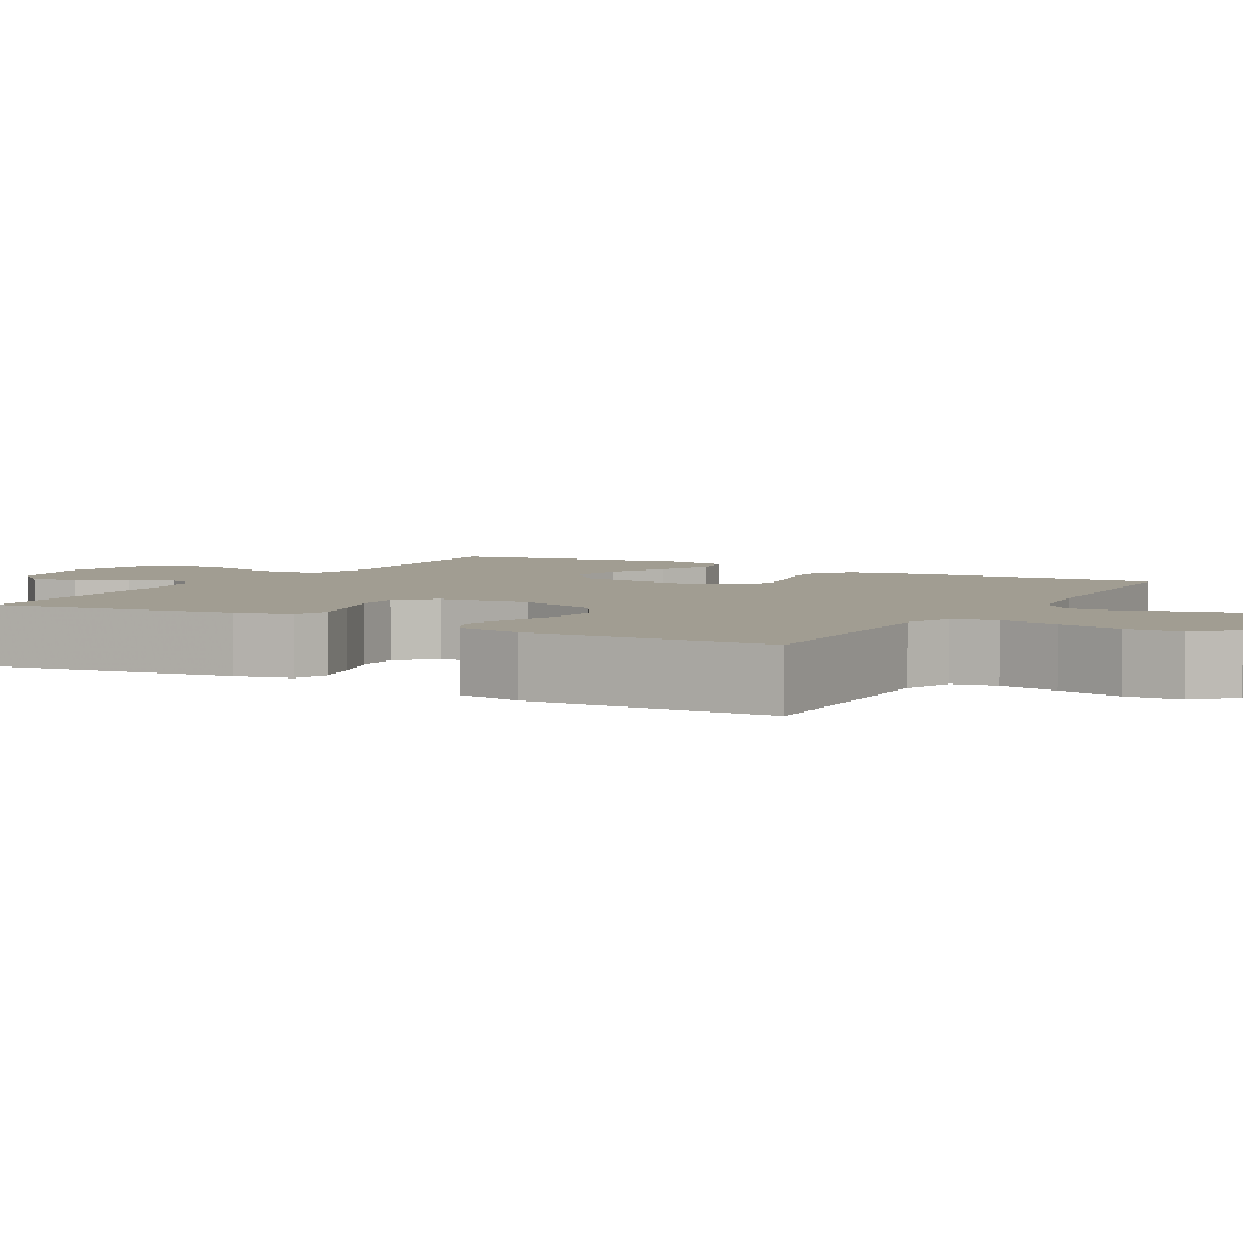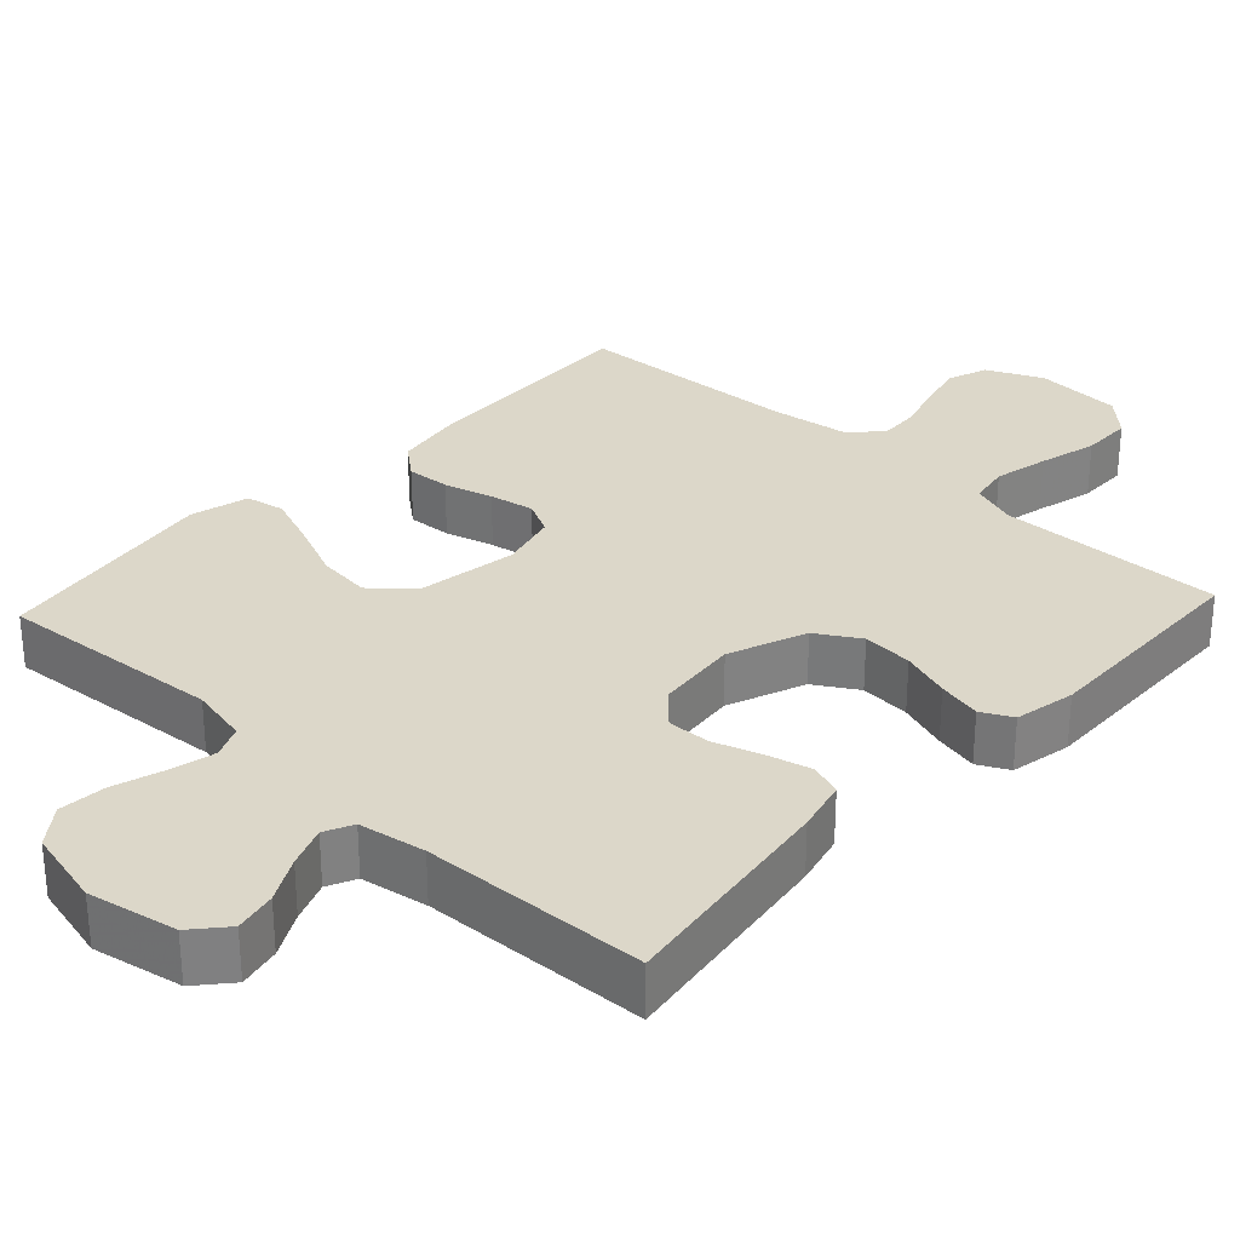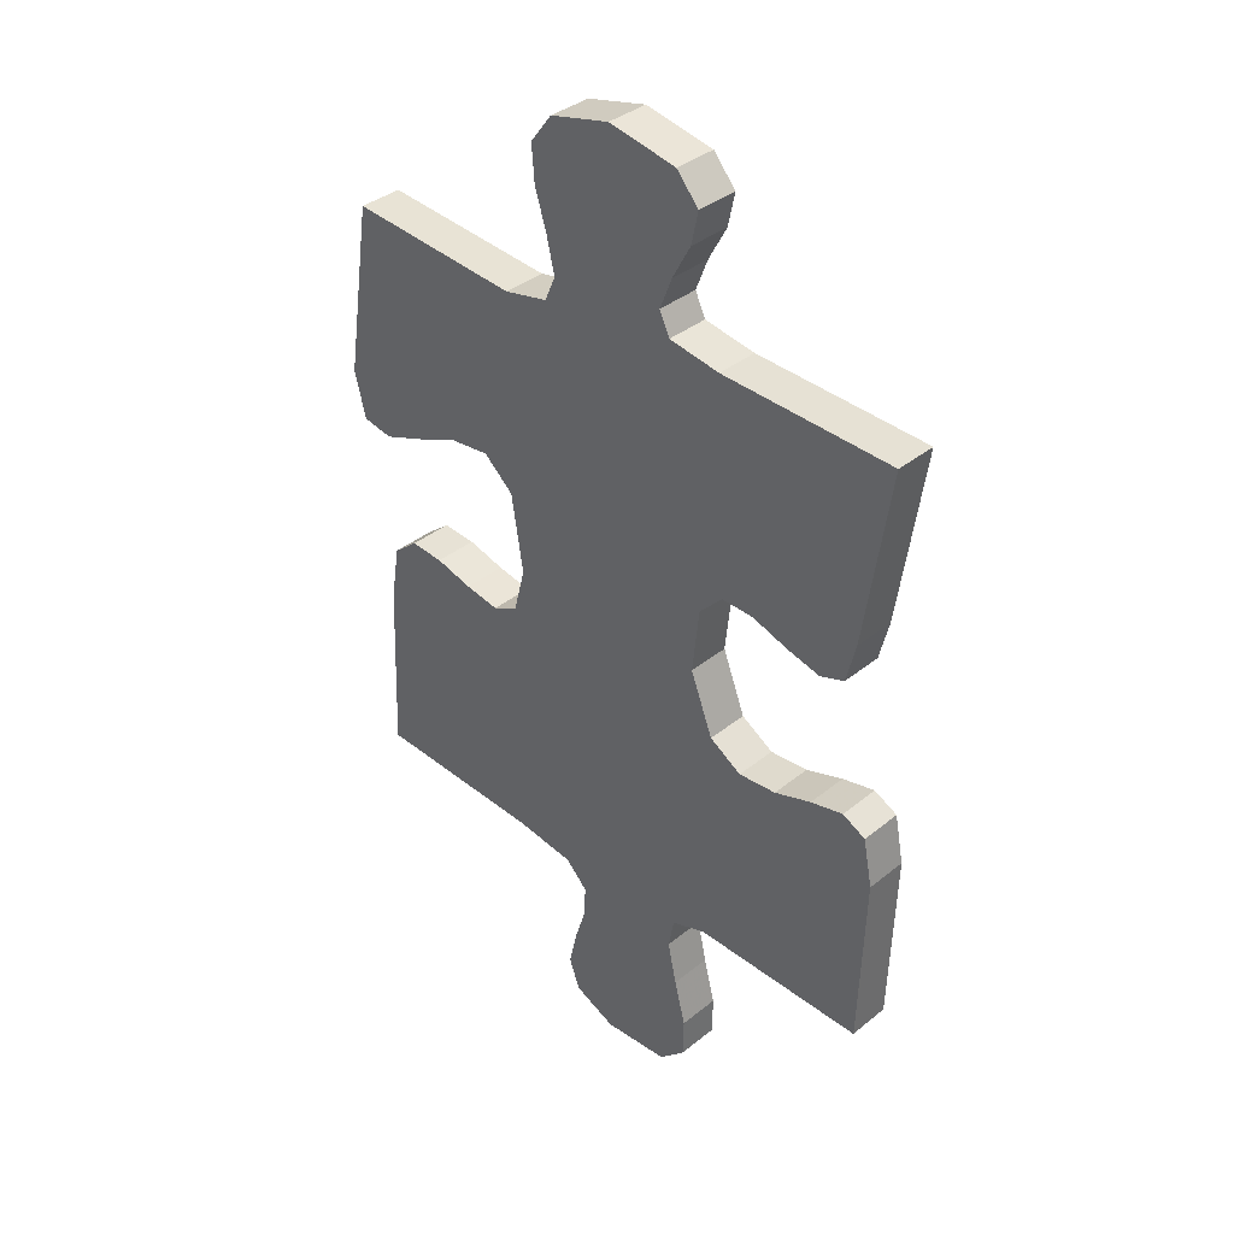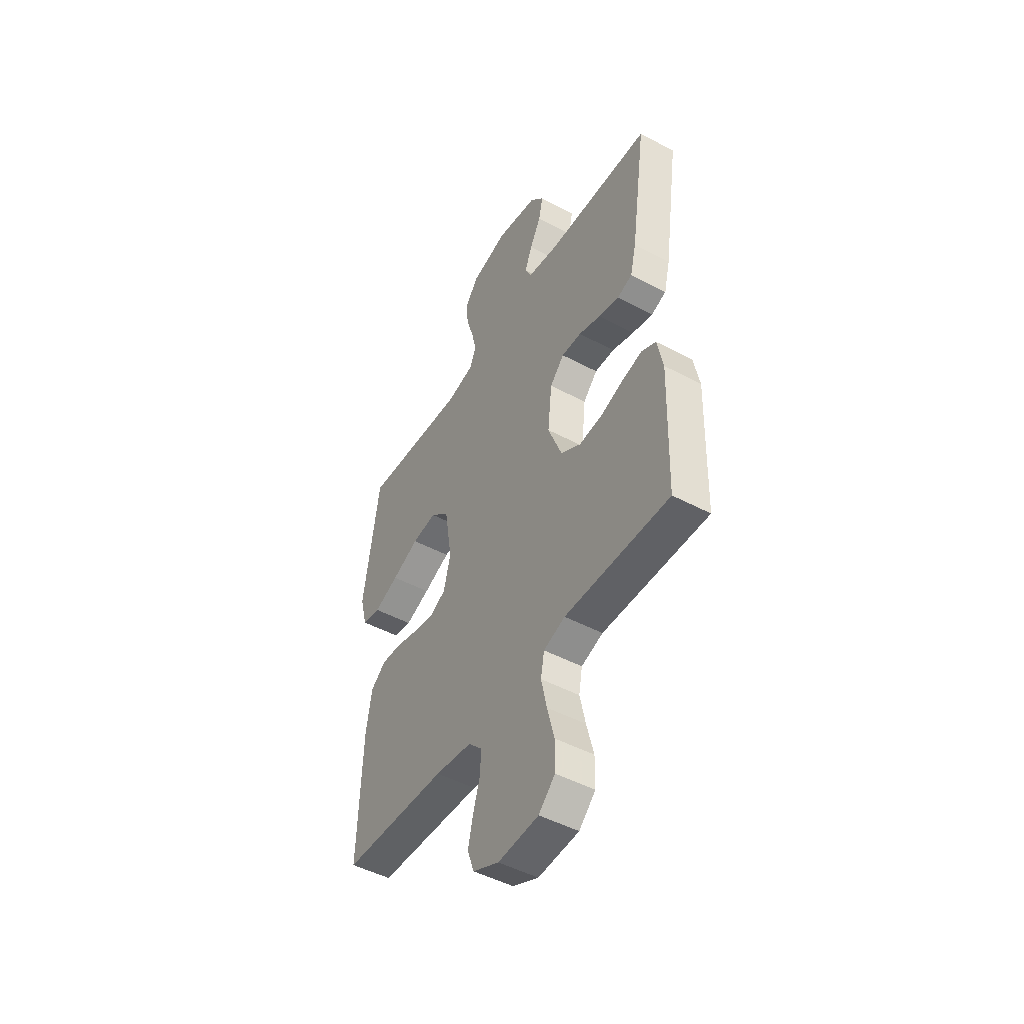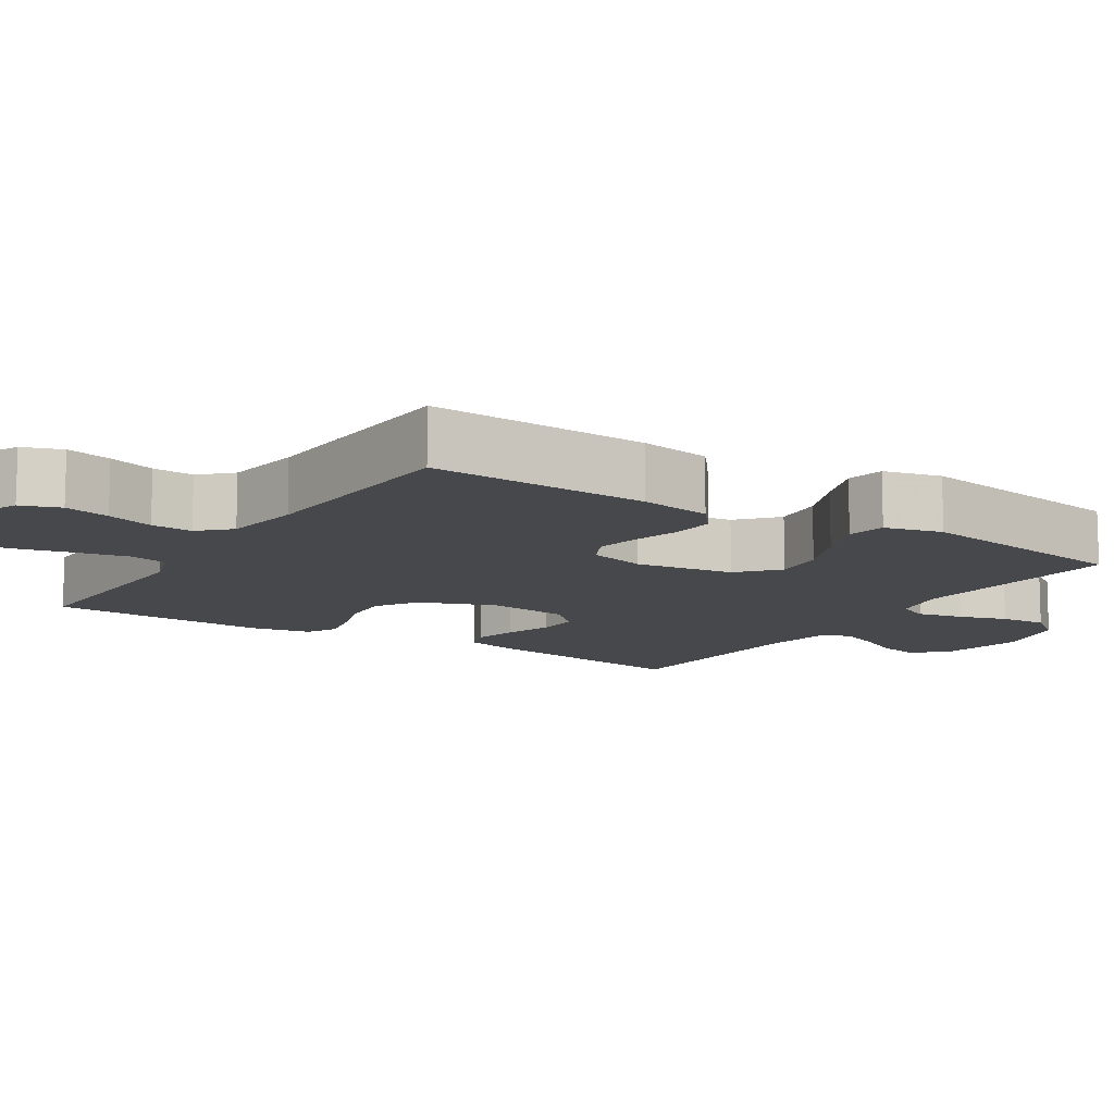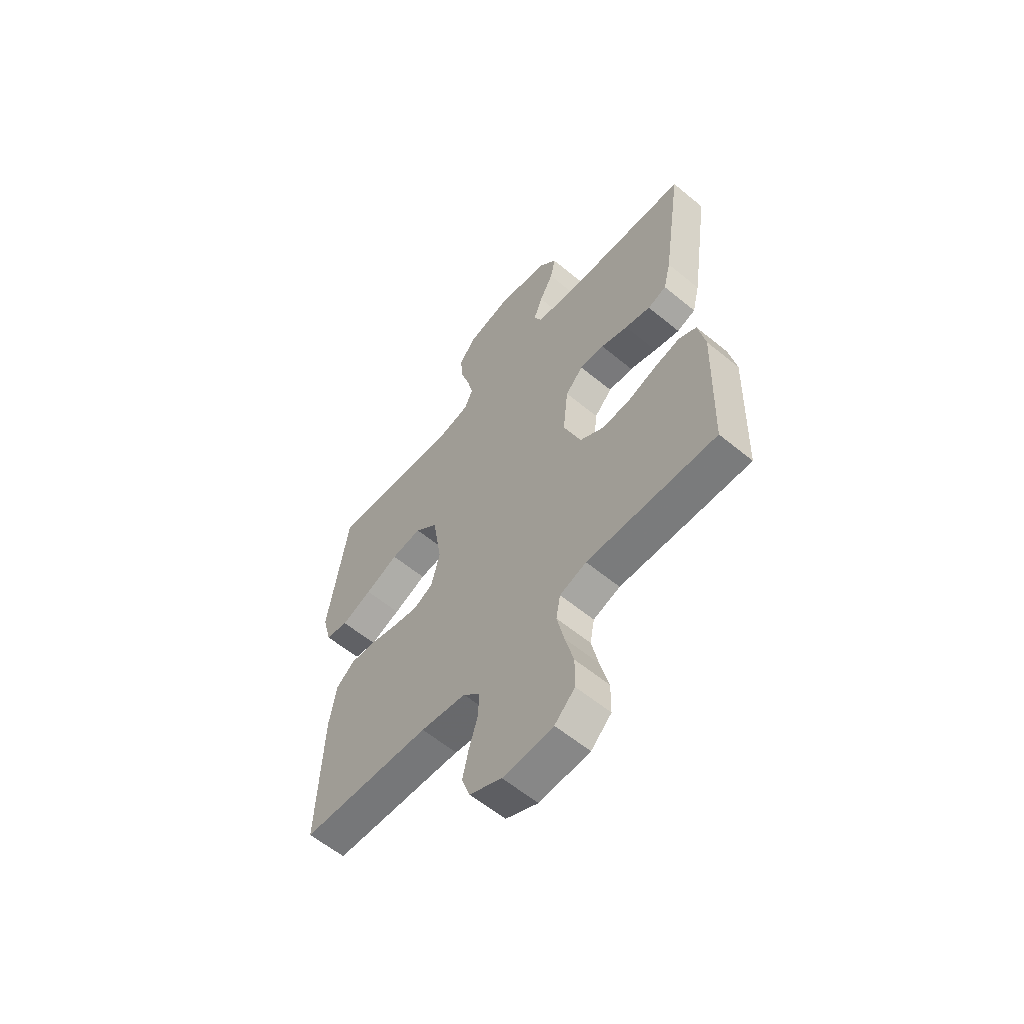
<metadata>
{"format":"obj","ext":"obj","renderer":"f3d","projection":"perspective","resolution":1024,"background":"white","views":[{"elev":4.8,"azim":119.9,"up":"+Y"},{"elev":30.3,"azim":43.0,"up":"+Y"},{"elev":36.9,"azim":43.9,"up":"+Z"},{"elev":-48.2,"azim":59.2,"up":"+Z"},{"elev":-11.5,"azim":-122.9,"up":"+Y"},{"elev":-59.5,"azim":49.7,"up":"+Z"}]}
</metadata>
<code>
v -0.5 0.07 0.5
v -0.2 0.07 0.476
v -0.122 0.07 0.493
v -0.103 0.07 0.536
v -0.117 0.07 0.596
v -0.138 0.07 0.663
v -0.143 0.07 0.726
v -0.105 0.07 0.776
v 0 0.07 0.802
v 0.119 0.07 0.779
v 0.158 0.07 0.734
v 0.146 0.07 0.678
v 0.114 0.07 0.619
v 0.093 0.07 0.565
v 0.111 0.07 0.527
v 0.2 0.07 0.512
v 0.5 0.07 0.5
v 0.456 0.07 0.2
v 0.439 0.07 0.131
v 0.396 0.07 0.116
v 0.337 0.07 0.131
v 0.274 0.07 0.152
v 0.217 0.07 0.154
v 0.176 0.07 0.111
v 0.164 0.07 0
v 0.204 0.07 -0.103
v 0.261 0.07 -0.138
v 0.328 0.07 -0.133
v 0.394 0.07 -0.111
v 0.452 0.07 -0.098
v 0.493 0.07 -0.119
v 0.509 0.07 -0.2
v 0.5 0.07 -0.5
v 0.2 0.07 -0.493
v 0.138 0.07 -0.514
v 0.128 0.07 -0.568
v 0.144 0.07 -0.641
v 0.164 0.07 -0.719
v 0.163 0.07 -0.787
v 0.116 0.07 -0.832
v 0 0.07 -0.839
v -0.074 0.07 -0.805
v -0.093 0.07 -0.752
v -0.079 0.07 -0.69
v -0.059 0.07 -0.626
v -0.056 0.07 -0.57
v -0.095 0.07 -0.53
v -0.2 0.07 -0.515
v -0.5 0.07 -0.5
v -0.488 0.07 -0.2
v -0.472 0.07 -0.103
v -0.429 0.07 -0.068
v -0.371 0.07 -0.072
v -0.306 0.07 -0.09
v -0.246 0.07 -0.101
v -0.201 0.07 -0.078
v -0.181 0.07 0
v -0.202 0.07 0.133
v -0.255 0.07 0.18
v -0.326 0.07 0.172
v -0.403 0.07 0.139
v -0.474 0.07 0.112
v -0.526 0.07 0.122
v -0.546 0.07 0.2
v -0.5 0 0.5
v -0.2 0 0.476
v -0.122 0 0.493
v -0.103 0 0.536
v -0.117 0 0.596
v -0.138 0 0.663
v -0.143 0 0.726
v -0.105 0 0.776
v 0 0 0.802
v 0.119 0 0.779
v 0.158 0 0.734
v 0.146 0 0.678
v 0.114 0 0.619
v 0.093 0 0.565
v 0.111 0 0.527
v 0.2 0 0.512
v 0.5 0 0.5
v 0.456 0 0.2
v 0.439 0 0.131
v 0.396 0 0.116
v 0.337 0 0.131
v 0.274 0 0.152
v 0.217 0 0.154
v 0.176 0 0.111
v 0.164 0 0
v 0.204 0 -0.103
v 0.261 0 -0.138
v 0.328 0 -0.133
v 0.394 0 -0.111
v 0.452 0 -0.098
v 0.493 0 -0.119
v 0.509 0 -0.2
v 0.5 0 -0.5
v 0.2 0 -0.493
v 0.138 0 -0.514
v 0.128 0 -0.568
v 0.144 0 -0.641
v 0.164 0 -0.719
v 0.163 0 -0.787
v 0.116 0 -0.832
v 0 0 -0.839
v -0.074 0 -0.805
v -0.093 0 -0.752
v -0.079 0 -0.69
v -0.059 0 -0.626
v -0.056 0 -0.57
v -0.095 0 -0.53
v -0.2 0 -0.515
v -0.5 0 -0.5
v -0.488 0 -0.2
v -0.472 0 -0.103
v -0.429 0 -0.068
v -0.371 0 -0.072
v -0.306 0 -0.09
v -0.246 0 -0.101
v -0.201 0 -0.078
v -0.181 0 0
v -0.202 0 0.133
v -0.255 0 0.18
v -0.326 0 0.172
v -0.403 0 0.139
v -0.474 0 0.112
v -0.526 0 0.122
v -0.546 0 0.2
f 63 64 1 2
f 60 61 62 63
f 60 63 2 3
f 59 60 3
f 58 59 3 4
f 57 58 4
f 51 52 53 54
f 51 54 55
f 48 49 50 51
f 47 48 51 55
f 46 47 55 56
f 42 43 44 45
f 40 41 42 45
f 40 45 46
f 37 38 39 40
f 36 37 40 46
f 35 36 46 56
f 31 32 33 34
f 28 29 30 31
f 28 31 34 35
f 19 20 21 22
f 17 18 19 22
f 16 17 22 23
f 15 16 23 24
f 10 11 12 13
f 10 13 14
f 9 10 14
f 8 9 14
f 5 6 7 8
f 4 5 8 14
f 57 4 14 15
f 27 28 35
f 26 27 35 56
f 25 26 56 57
f 15 24 25 57
f 66 65 128 127
f 127 126 125 124
f 67 66 127 124
f 67 124 123
f 68 67 123 122
f 68 122 121
f 118 117 116 115
f 119 118 115
f 115 114 113 112
f 119 115 112 111
f 120 119 111 110
f 109 108 107 106
f 109 106 105 104
f 110 109 104
f 104 103 102 101
f 110 104 101 100
f 120 110 100 99
f 98 97 96 95
f 95 94 93 92
f 99 98 95 92
f 86 85 84 83
f 86 83 82 81
f 87 86 81 80
f 88 87 80 79
f 77 76 75 74
f 78 77 74
f 78 74 73
f 78 73 72
f 72 71 70 69
f 78 72 69 68
f 79 78 68 121
f 99 92 91
f 120 99 91 90
f 121 120 90 89
f 121 89 88 79
f 1 65 66 2
f 2 66 67 3
f 3 67 68 4
f 4 68 69 5
f 5 69 70 6
f 6 70 71 7
f 7 71 72 8
f 8 72 73 9
f 9 73 74 10
f 10 74 75 11
f 11 75 76 12
f 12 76 77 13
f 13 77 78 14
f 14 78 79 15
f 15 79 80 16
f 16 80 81 17
f 17 81 82 18
f 18 82 83 19
f 19 83 84 20
f 20 84 85 21
f 21 85 86 22
f 22 86 87 23
f 23 87 88 24
f 24 88 89 25
f 25 89 90 26
f 26 90 91 27
f 27 91 92 28
f 28 92 93 29
f 29 93 94 30
f 30 94 95 31
f 31 95 96 32
f 32 96 97 33
f 33 97 98 34
f 34 98 99 35
f 35 99 100 36
f 36 100 101 37
f 37 101 102 38
f 38 102 103 39
f 39 103 104 40
f 40 104 105 41
f 41 105 106 42
f 42 106 107 43
f 43 107 108 44
f 44 108 109 45
f 45 109 110 46
f 46 110 111 47
f 47 111 112 48
f 48 112 113 49
f 49 113 114 50
f 50 114 115 51
f 51 115 116 52
f 52 116 117 53
f 53 117 118 54
f 54 118 119 55
f 55 119 120 56
f 56 120 121 57
f 57 121 122 58
f 58 122 123 59
f 59 123 124 60
f 60 124 125 61
f 61 125 126 62
f 62 126 127 63
f 63 127 128 64
f 64 128 65 1

</code>
